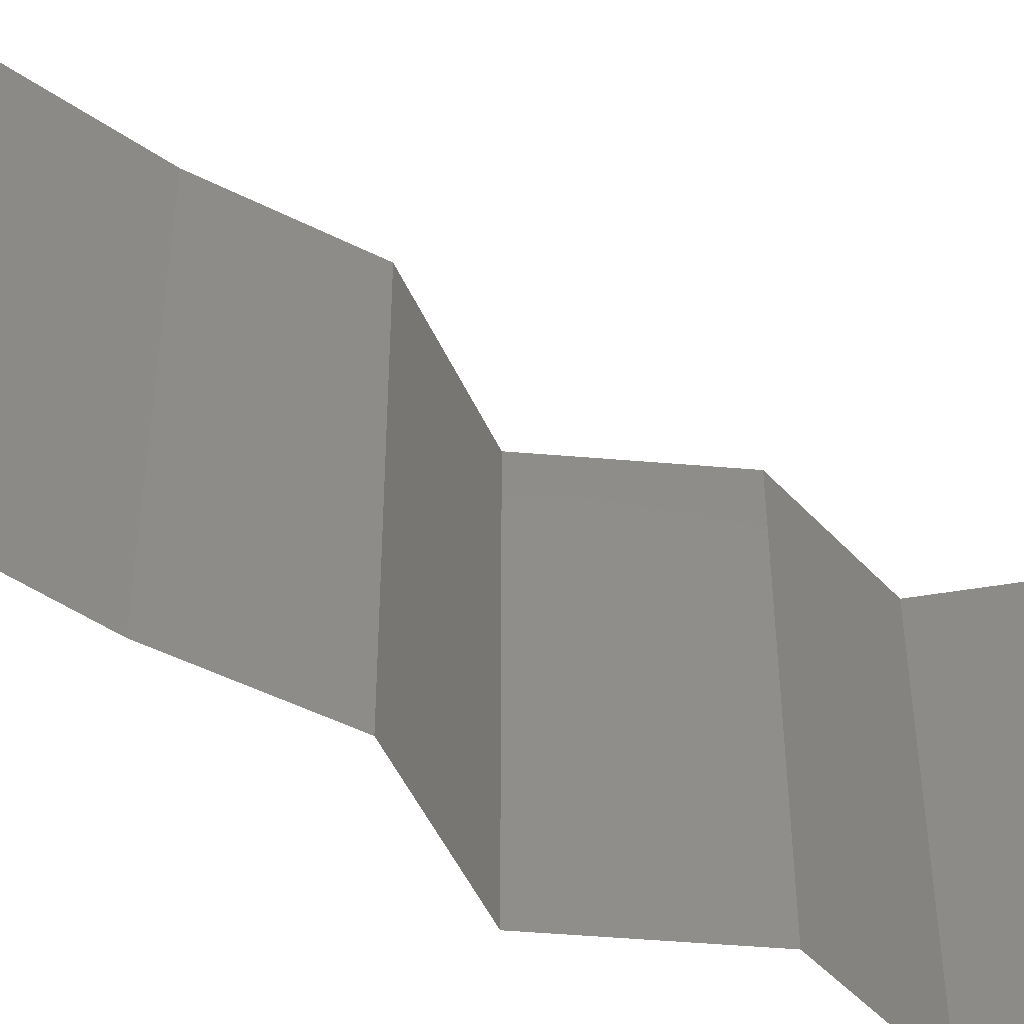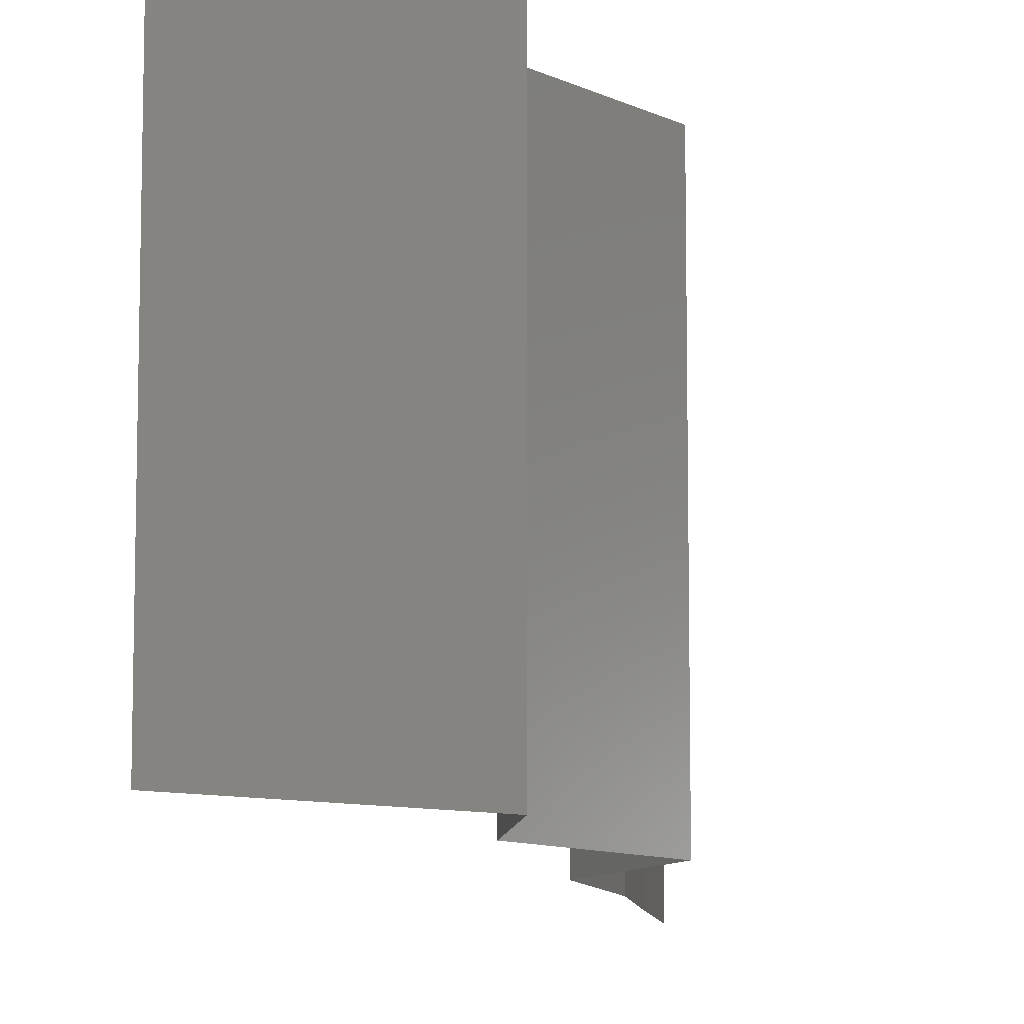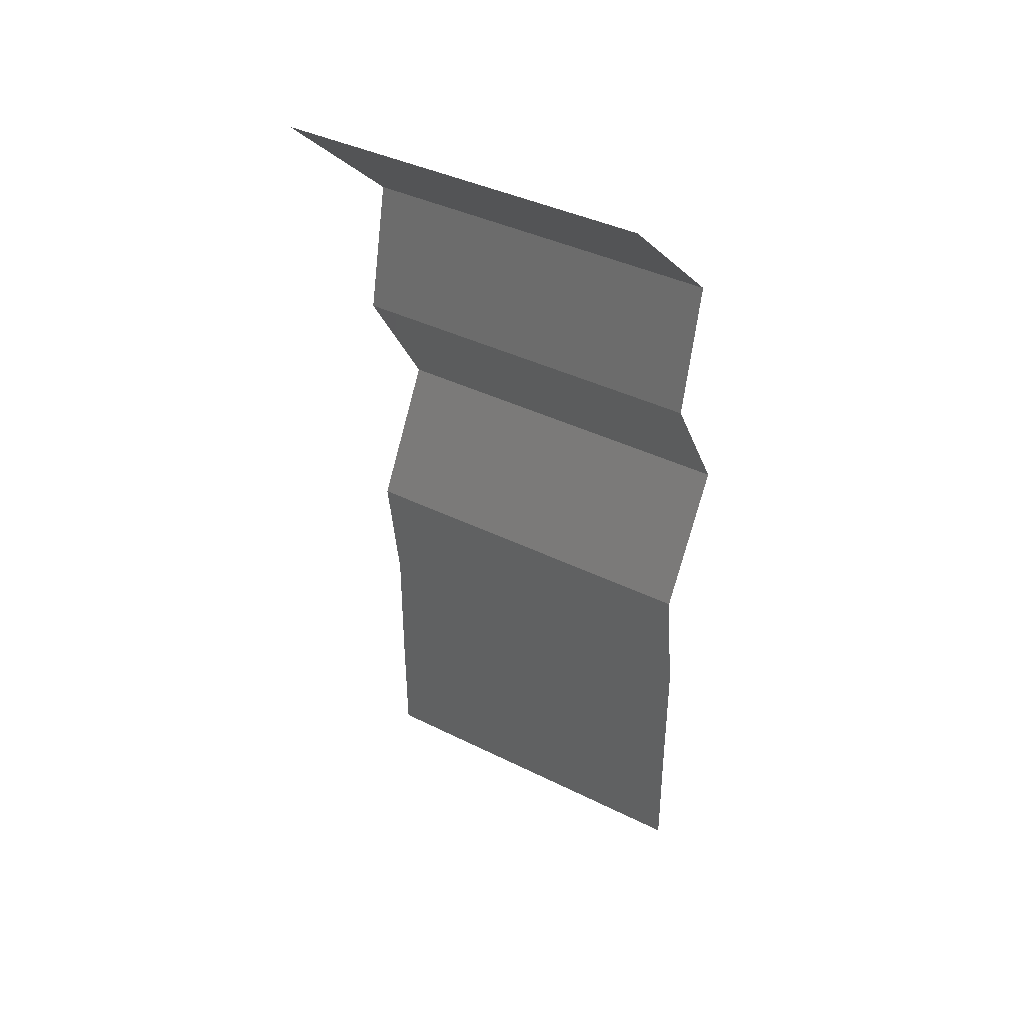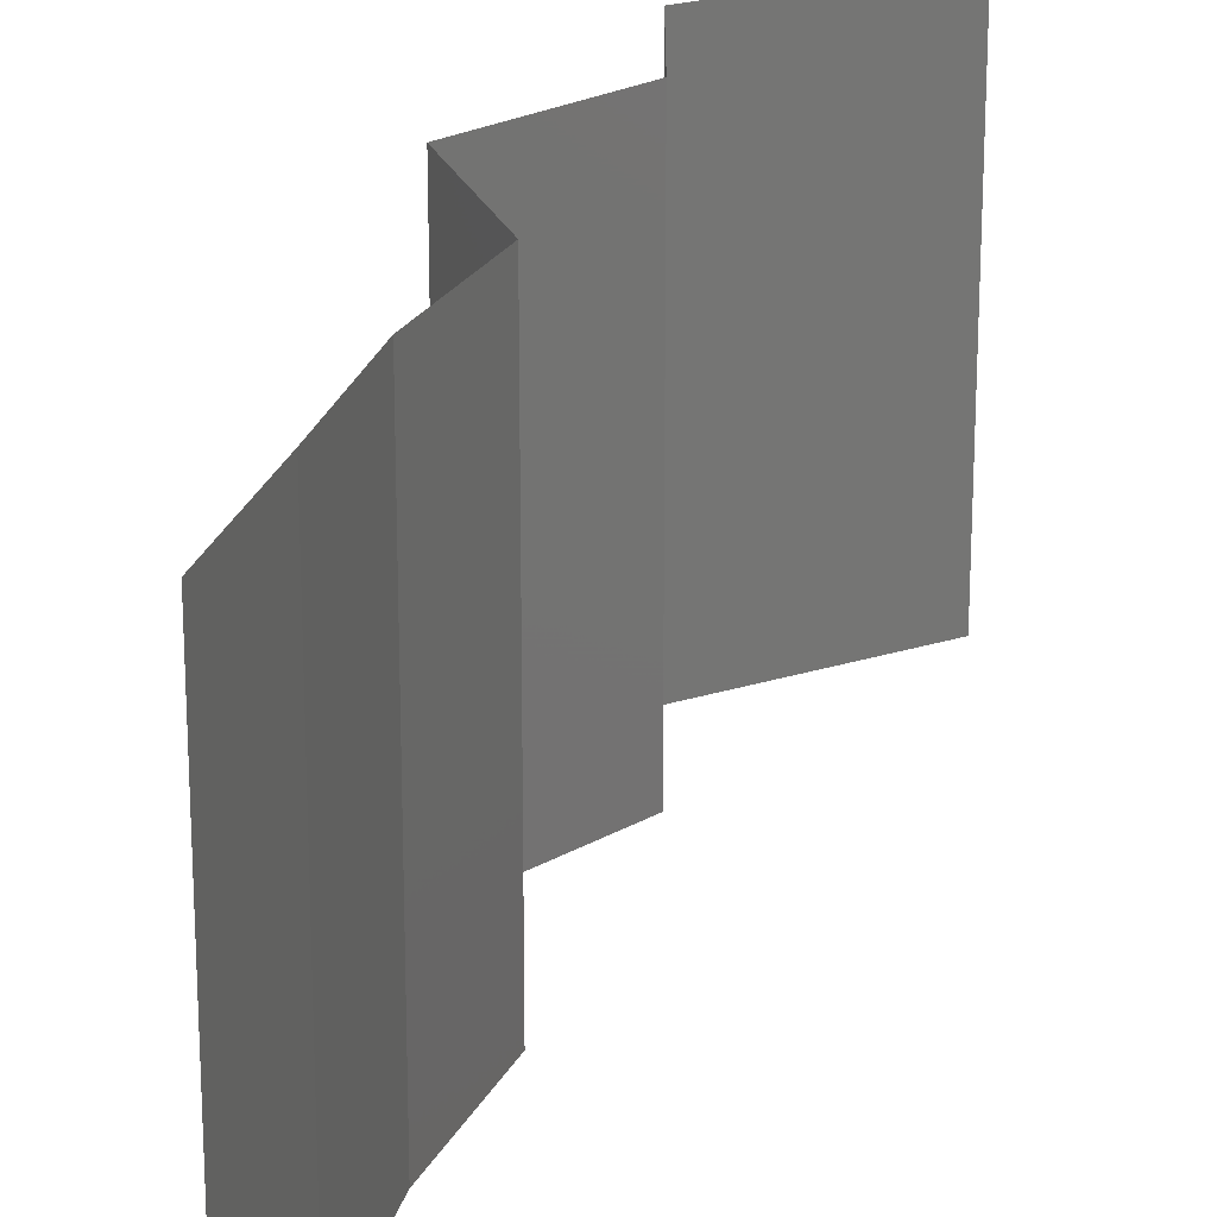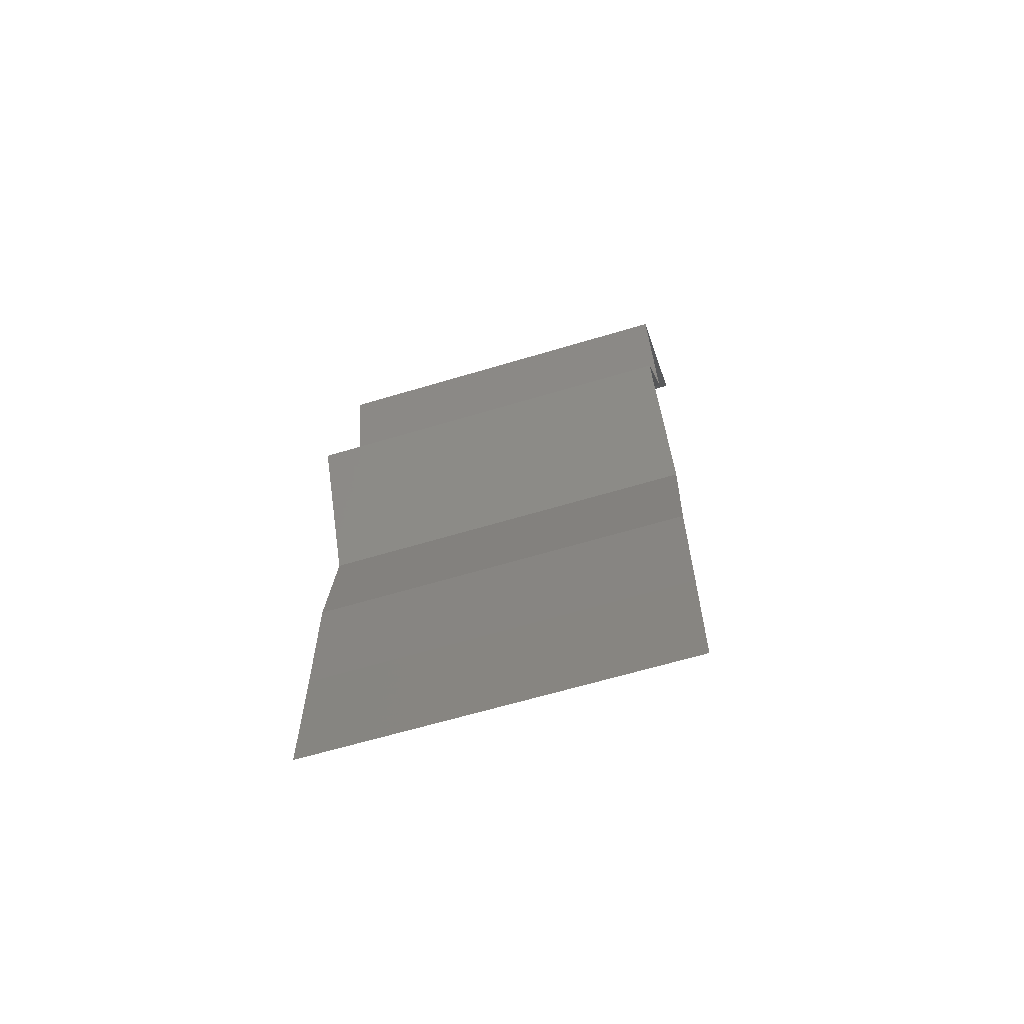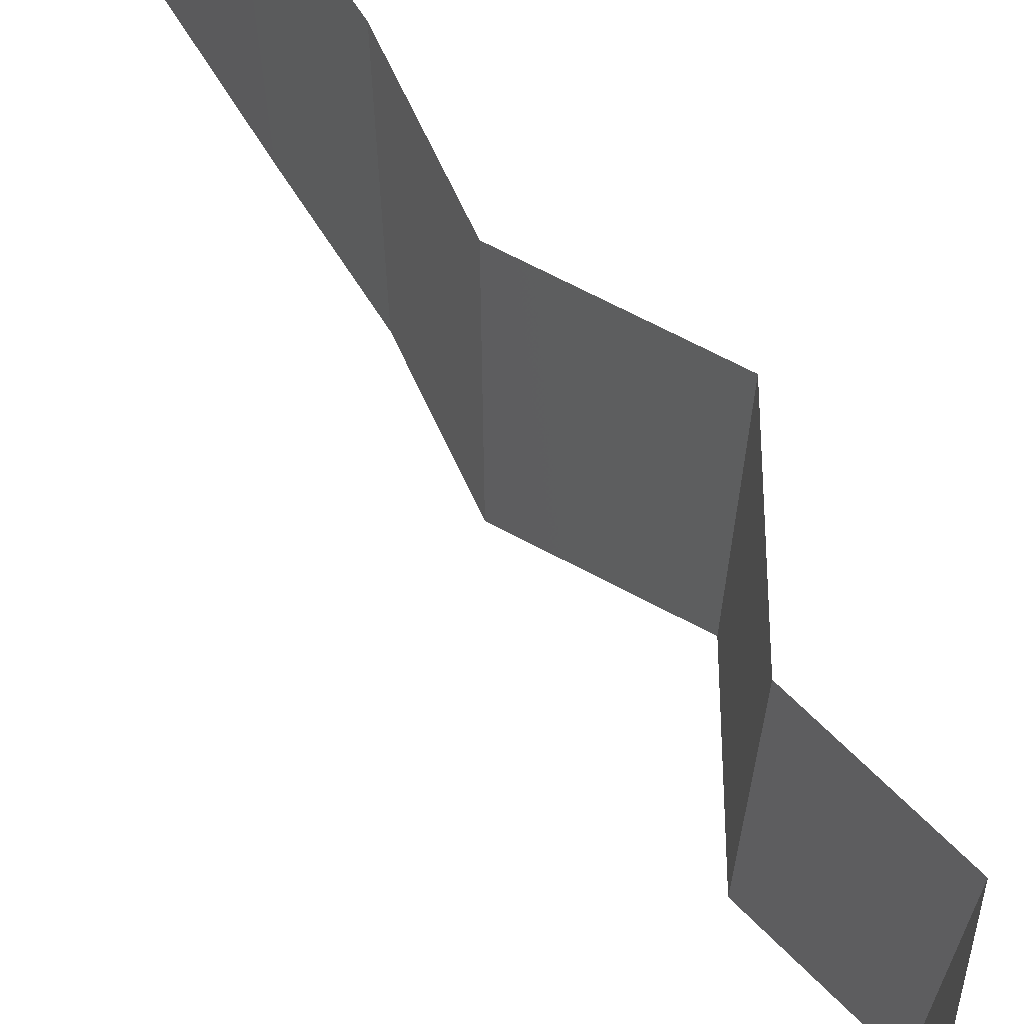
<metadata>
{"format":"stl","ext":"stl","renderer":"f3d","projection":"perspective","resolution":1024,"background":"white","views":[{"elev":-48.9,"azim":53.1,"up":"+Z"},{"elev":-9.7,"azim":-173.1,"up":"+Z"},{"elev":39.2,"azim":121.9,"up":"+Y"},{"elev":22.0,"azim":12.8,"up":"+Z"},{"elev":-63.5,"azim":-73.1,"up":"+Y"},{"elev":68.7,"azim":147.4,"up":"+Z"}]}
</metadata>
<code>
# stl→obj: 38 verts, 56 faces
v 0.02546 0.04875 0.02
v 0.03309 0.05572 0.02
v 0.02927 0.05223 0.015
v 0.03309 0.05572 0
v 0.02546 0.04875 0
v 0.02927 0.05223 0.005
v 0.03309 0.05572 0.01
v 0.02546 0.04875 0.01
v 0.02701 0.04179 0.01
v 0.02624 0.04527 0.015
v 0.02701 0.04179 0
v 0.02624 0.04527 0.005
v 0.02701 0.04179 0.02
v 0.02488 0.0383 0.015
v 0.02275 0.03482 0
v 0.02275 0.03482 0.01
v 0.02488 0.0383 0.005
v 0.02275 0.03482 0.02
v 0.02471 0.03134 0.015
v 0.02668 0.02786 0
v 0.02668 0.02786 0.01
v 0.02471 0.03134 0.005
v 0.02668 0.02786 0.02
v 0.02575 0.02089 0
v 0.02621 0.02438 0.005
v 0.02575 0.02089 0.02
v 0.02621 0.02438 0.015
v 0.02575 0.02089 0.01
v 0.02577 0.01393 0.02
v 0.02576 0.01741 0.015
v 0.02577 0.01393 0.01
v 0.02576 0.01741 0.005
v 0.02577 0.01393 0
v 0.02569 0.006964 0
v 0.02573 0.01045 0.005
v 0.02569 0.006964 0.02
v 0.02573 0.01045 0.015
v 0.02569 0.006964 0.01
f 1 2 3
f 4 5 6
f 7 6 3
f 6 8 3
f 2 7 3
f 5 8 6
f 7 4 6
f 8 1 3
f 8 9 10
f 5 11 12
f 13 1 10
f 9 8 12
f 8 5 12
f 1 8 10
f 11 9 12
f 9 13 10
f 13 9 14
f 15 16 17
f 9 11 17
f 16 18 14
f 9 16 14
f 16 9 17
f 11 15 17
f 18 13 14
f 18 16 19
f 20 21 22
f 16 15 22
f 21 23 19
f 21 16 22
f 23 18 19
f 16 21 19
f 15 20 22
f 20 24 25
f 26 23 27
f 21 28 27
f 28 21 25
f 21 20 25
f 23 21 27
f 24 28 25
f 28 26 27
f 29 26 30
f 31 28 32
f 24 33 32
f 28 31 30
f 28 24 32
f 26 28 30
f 33 31 32
f 31 29 30
f 33 34 35
f 36 29 37
f 38 31 35
f 31 38 37
f 31 33 35
f 29 31 37
f 34 38 35
f 38 36 37

</code>
